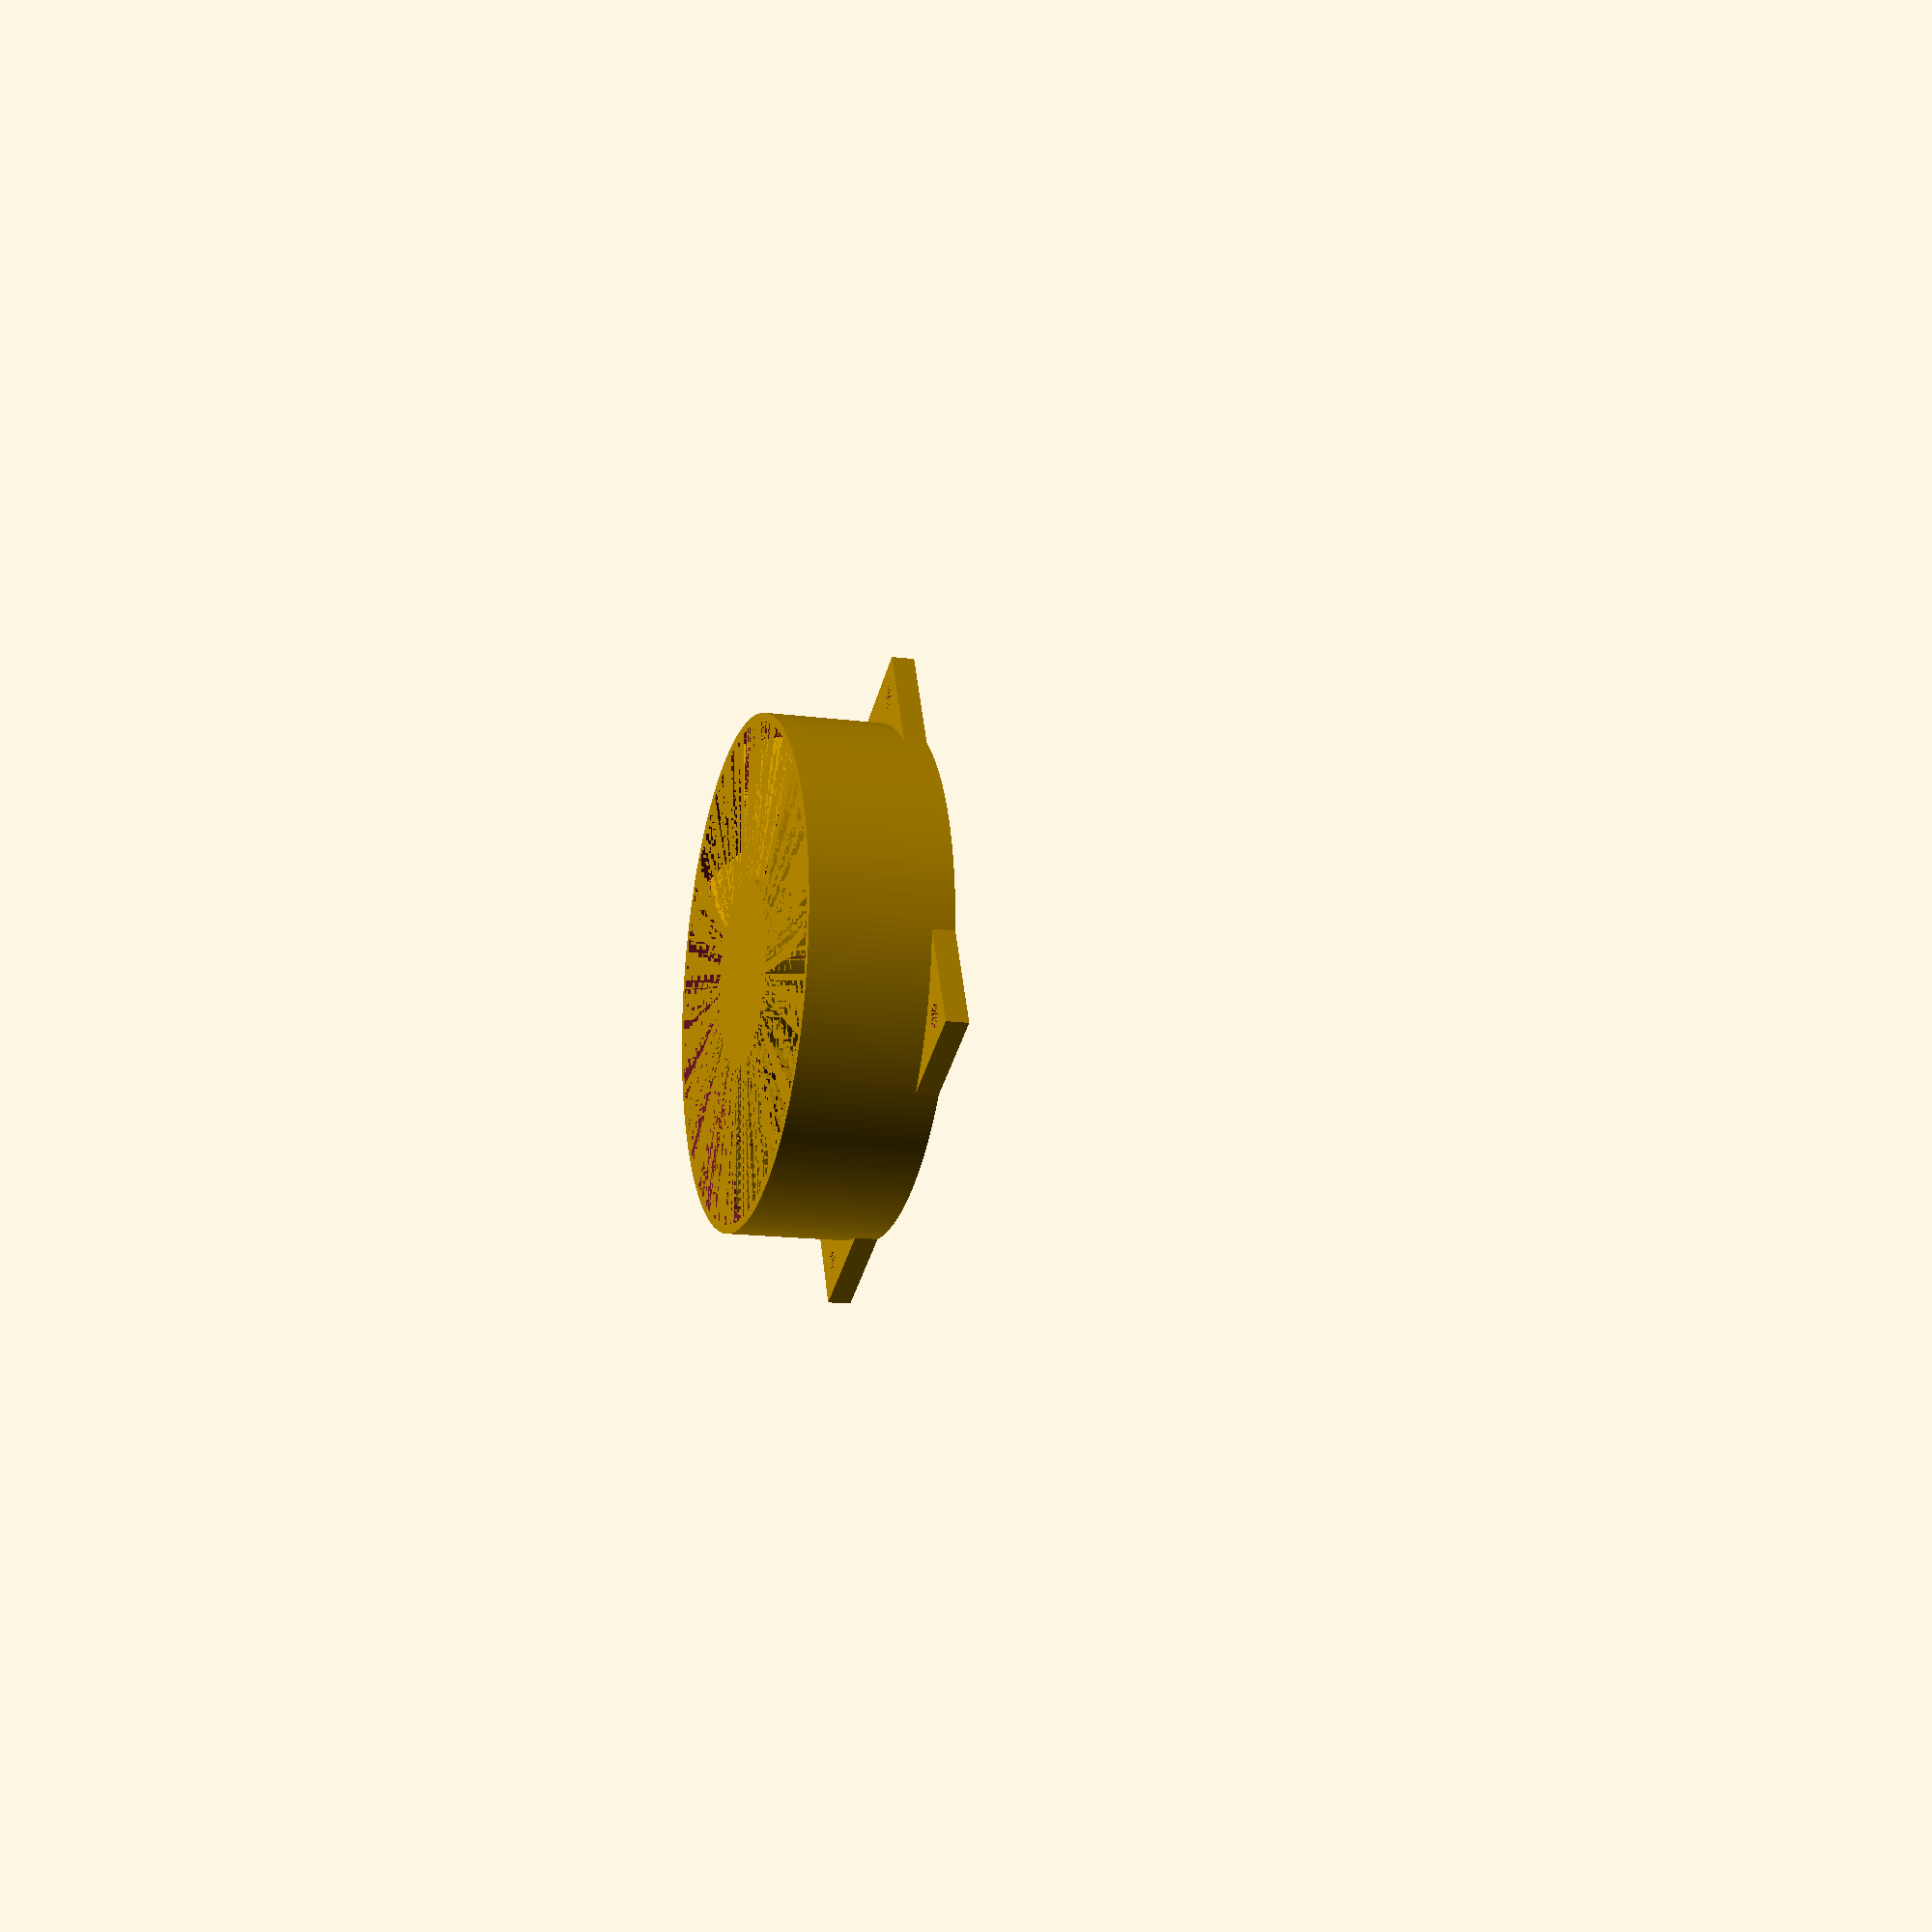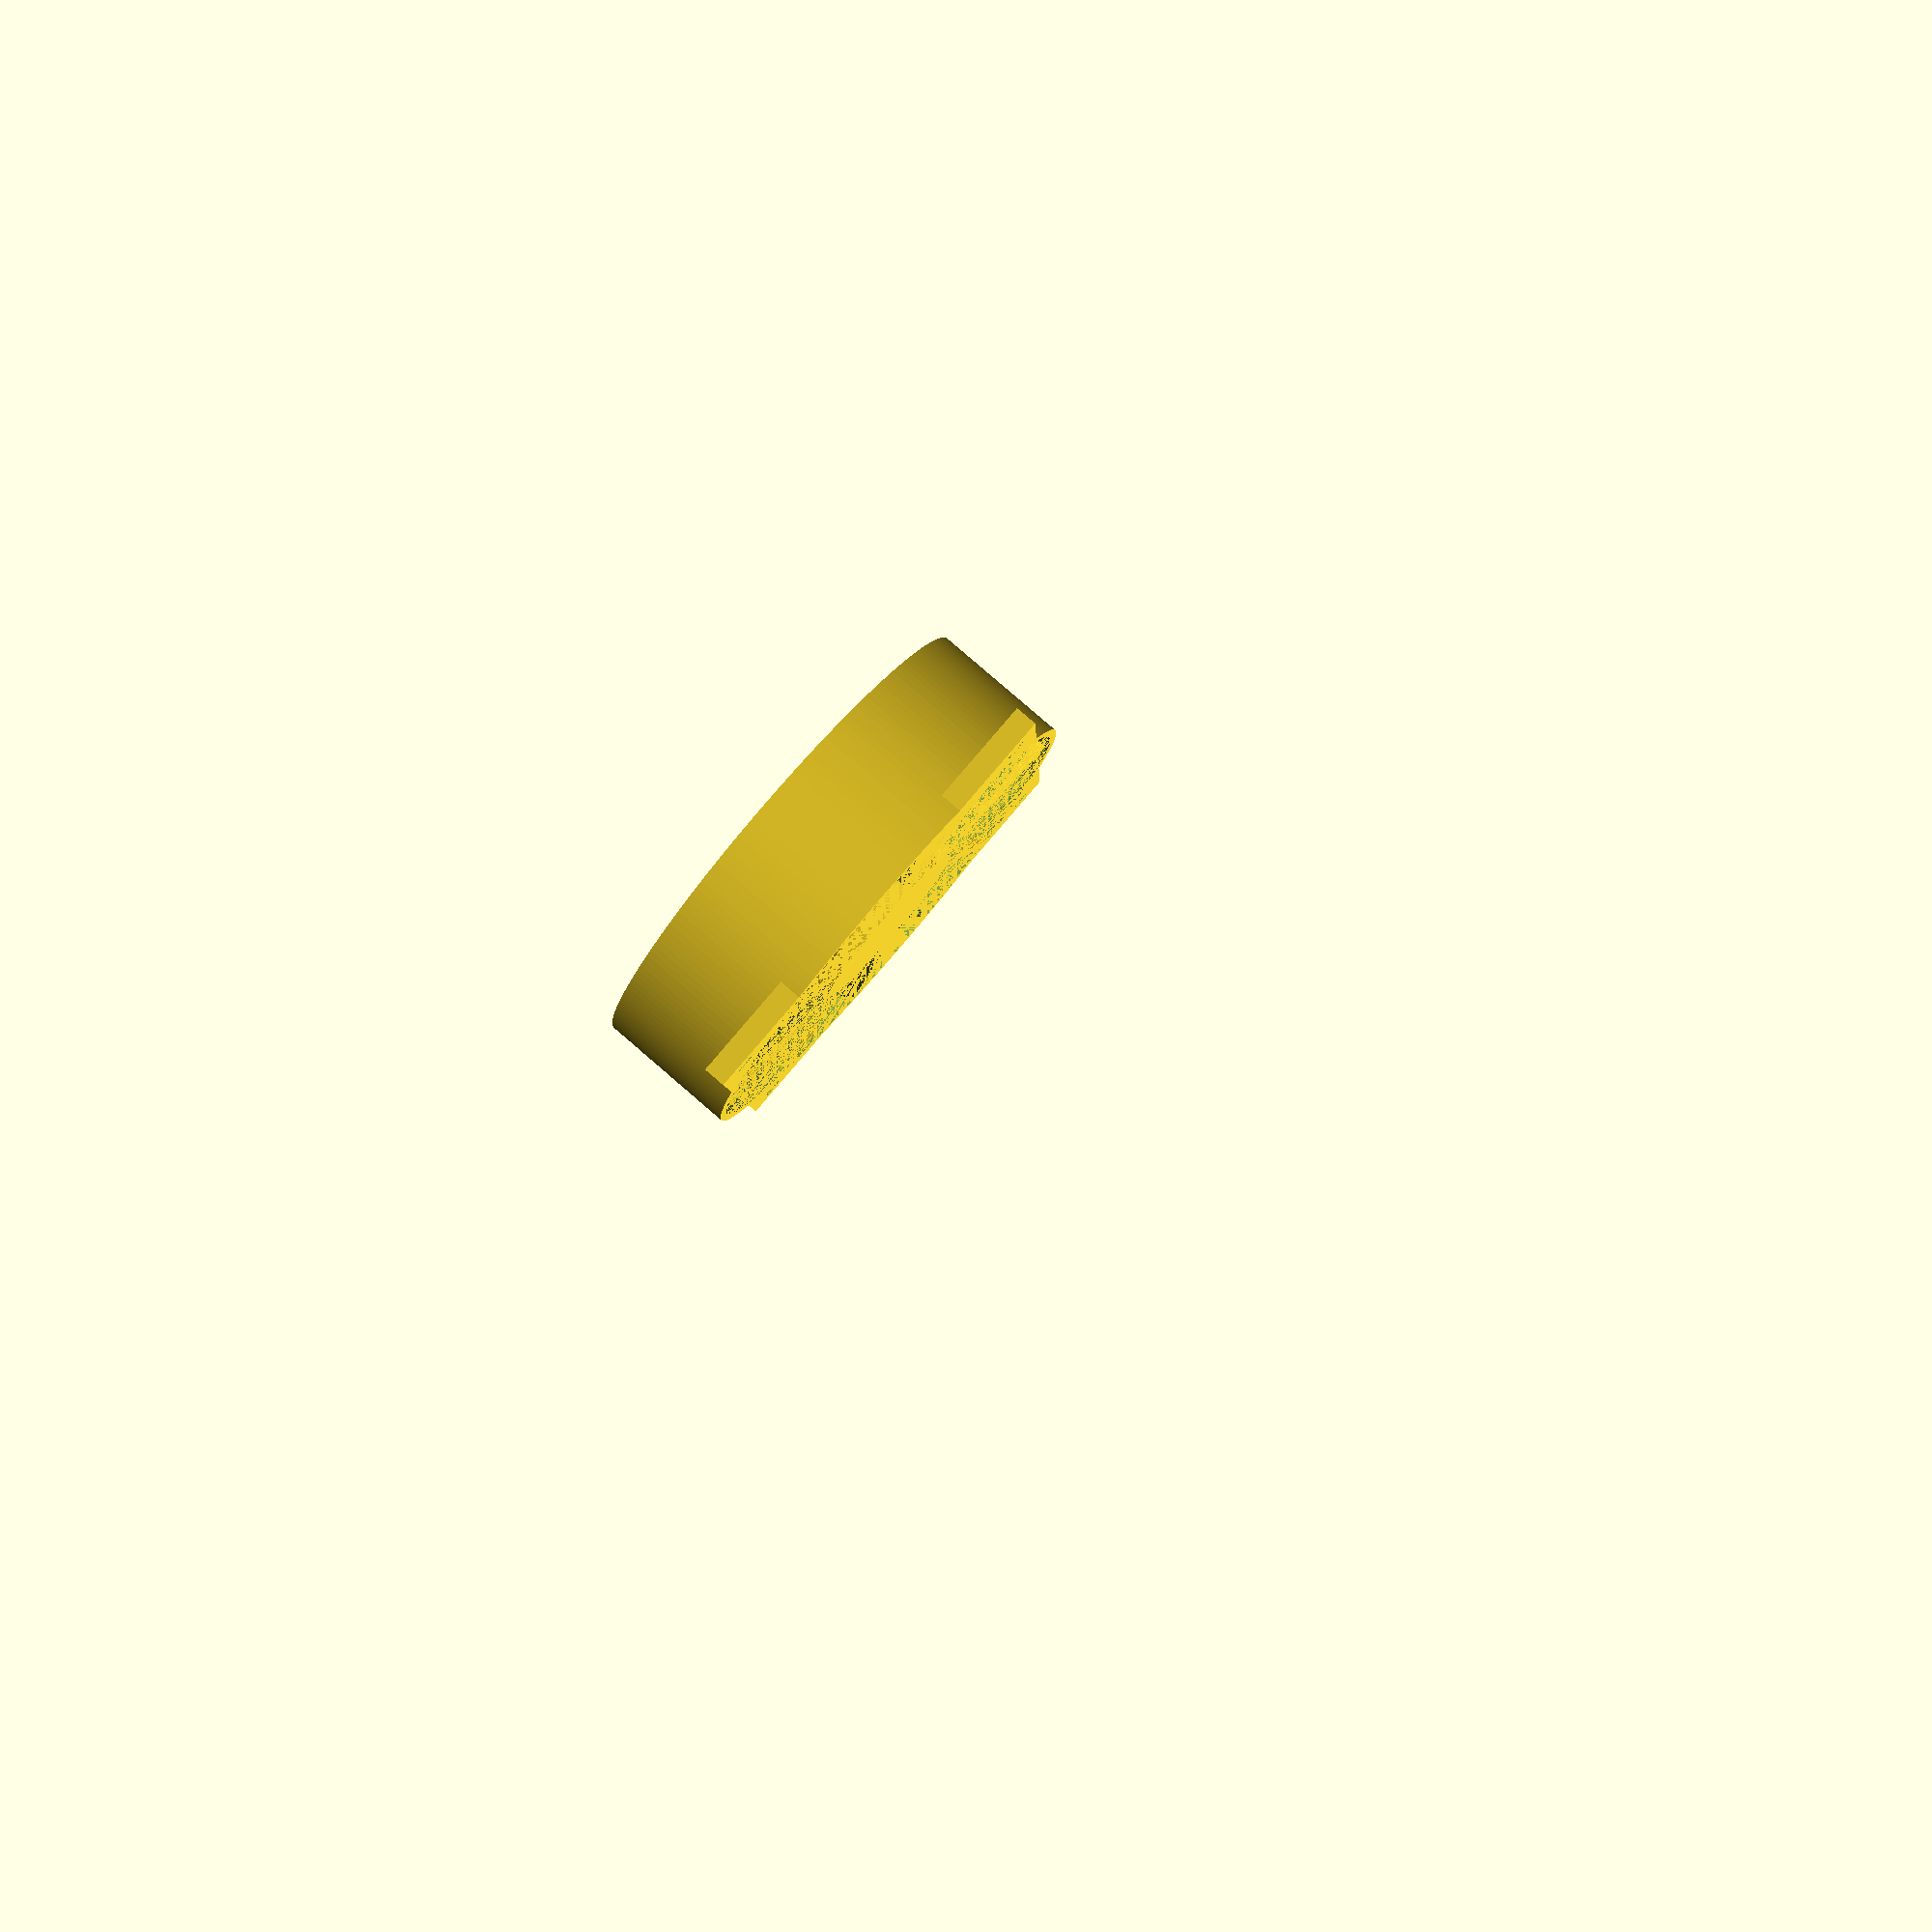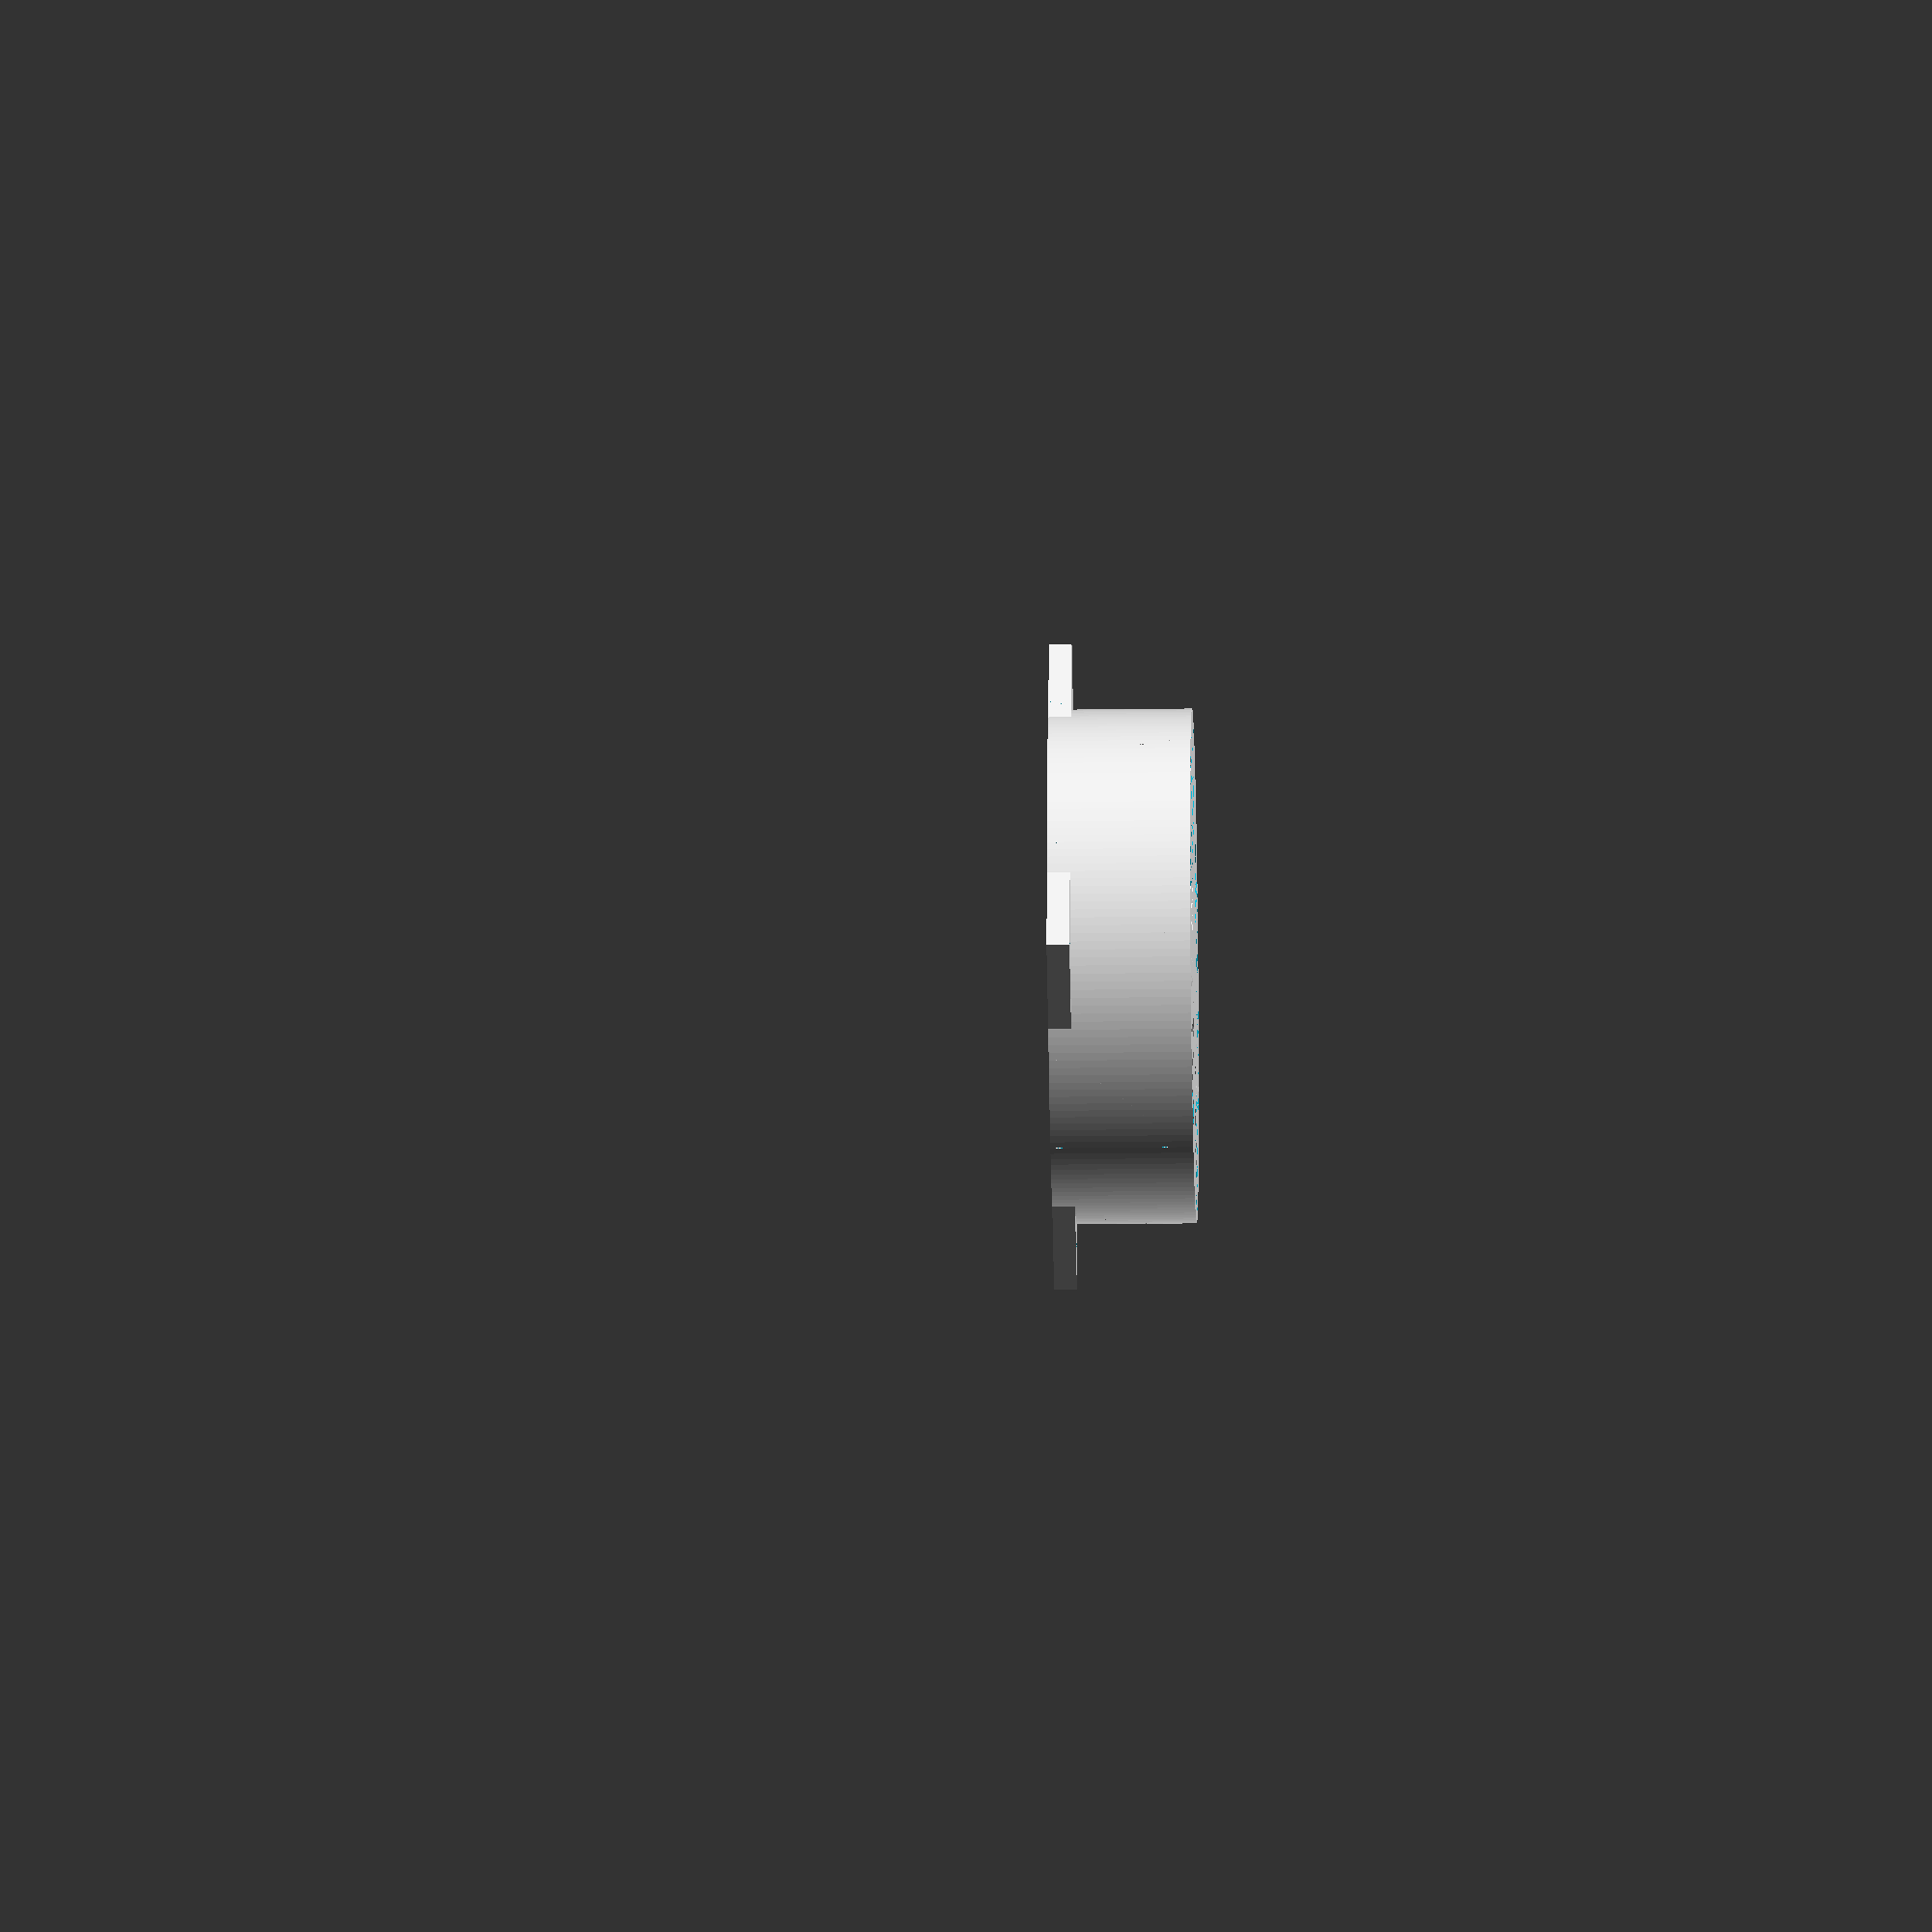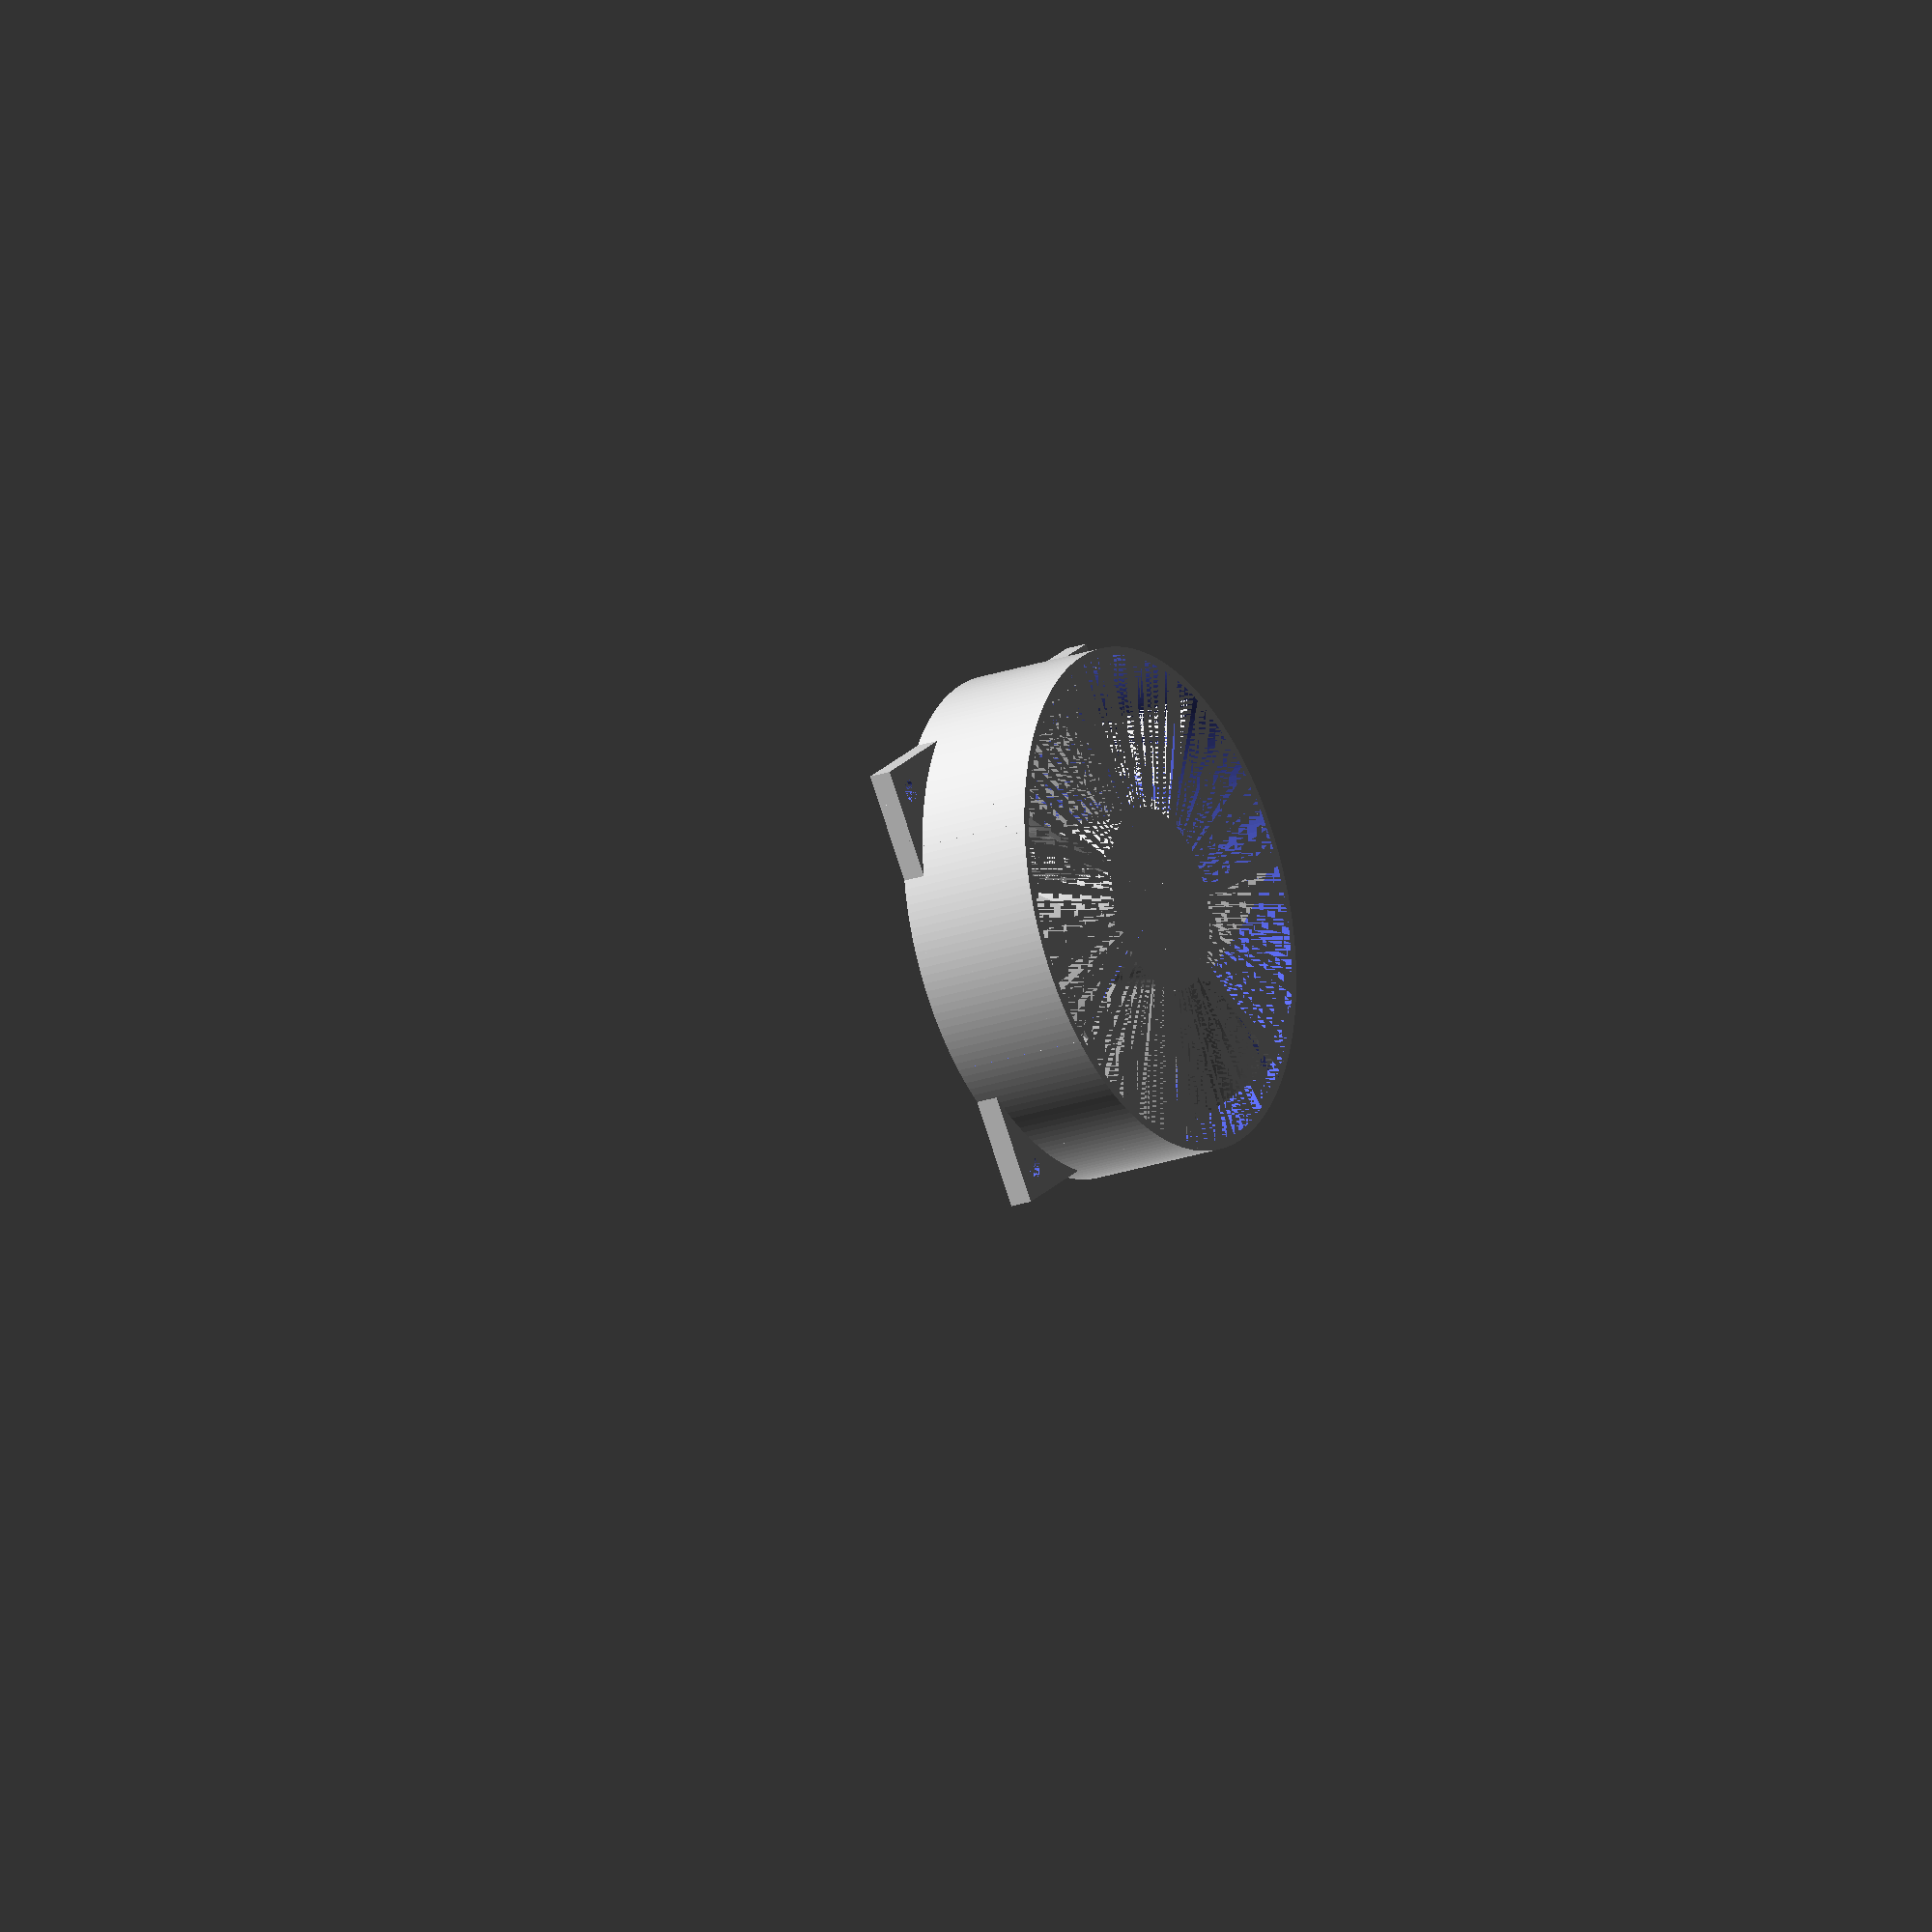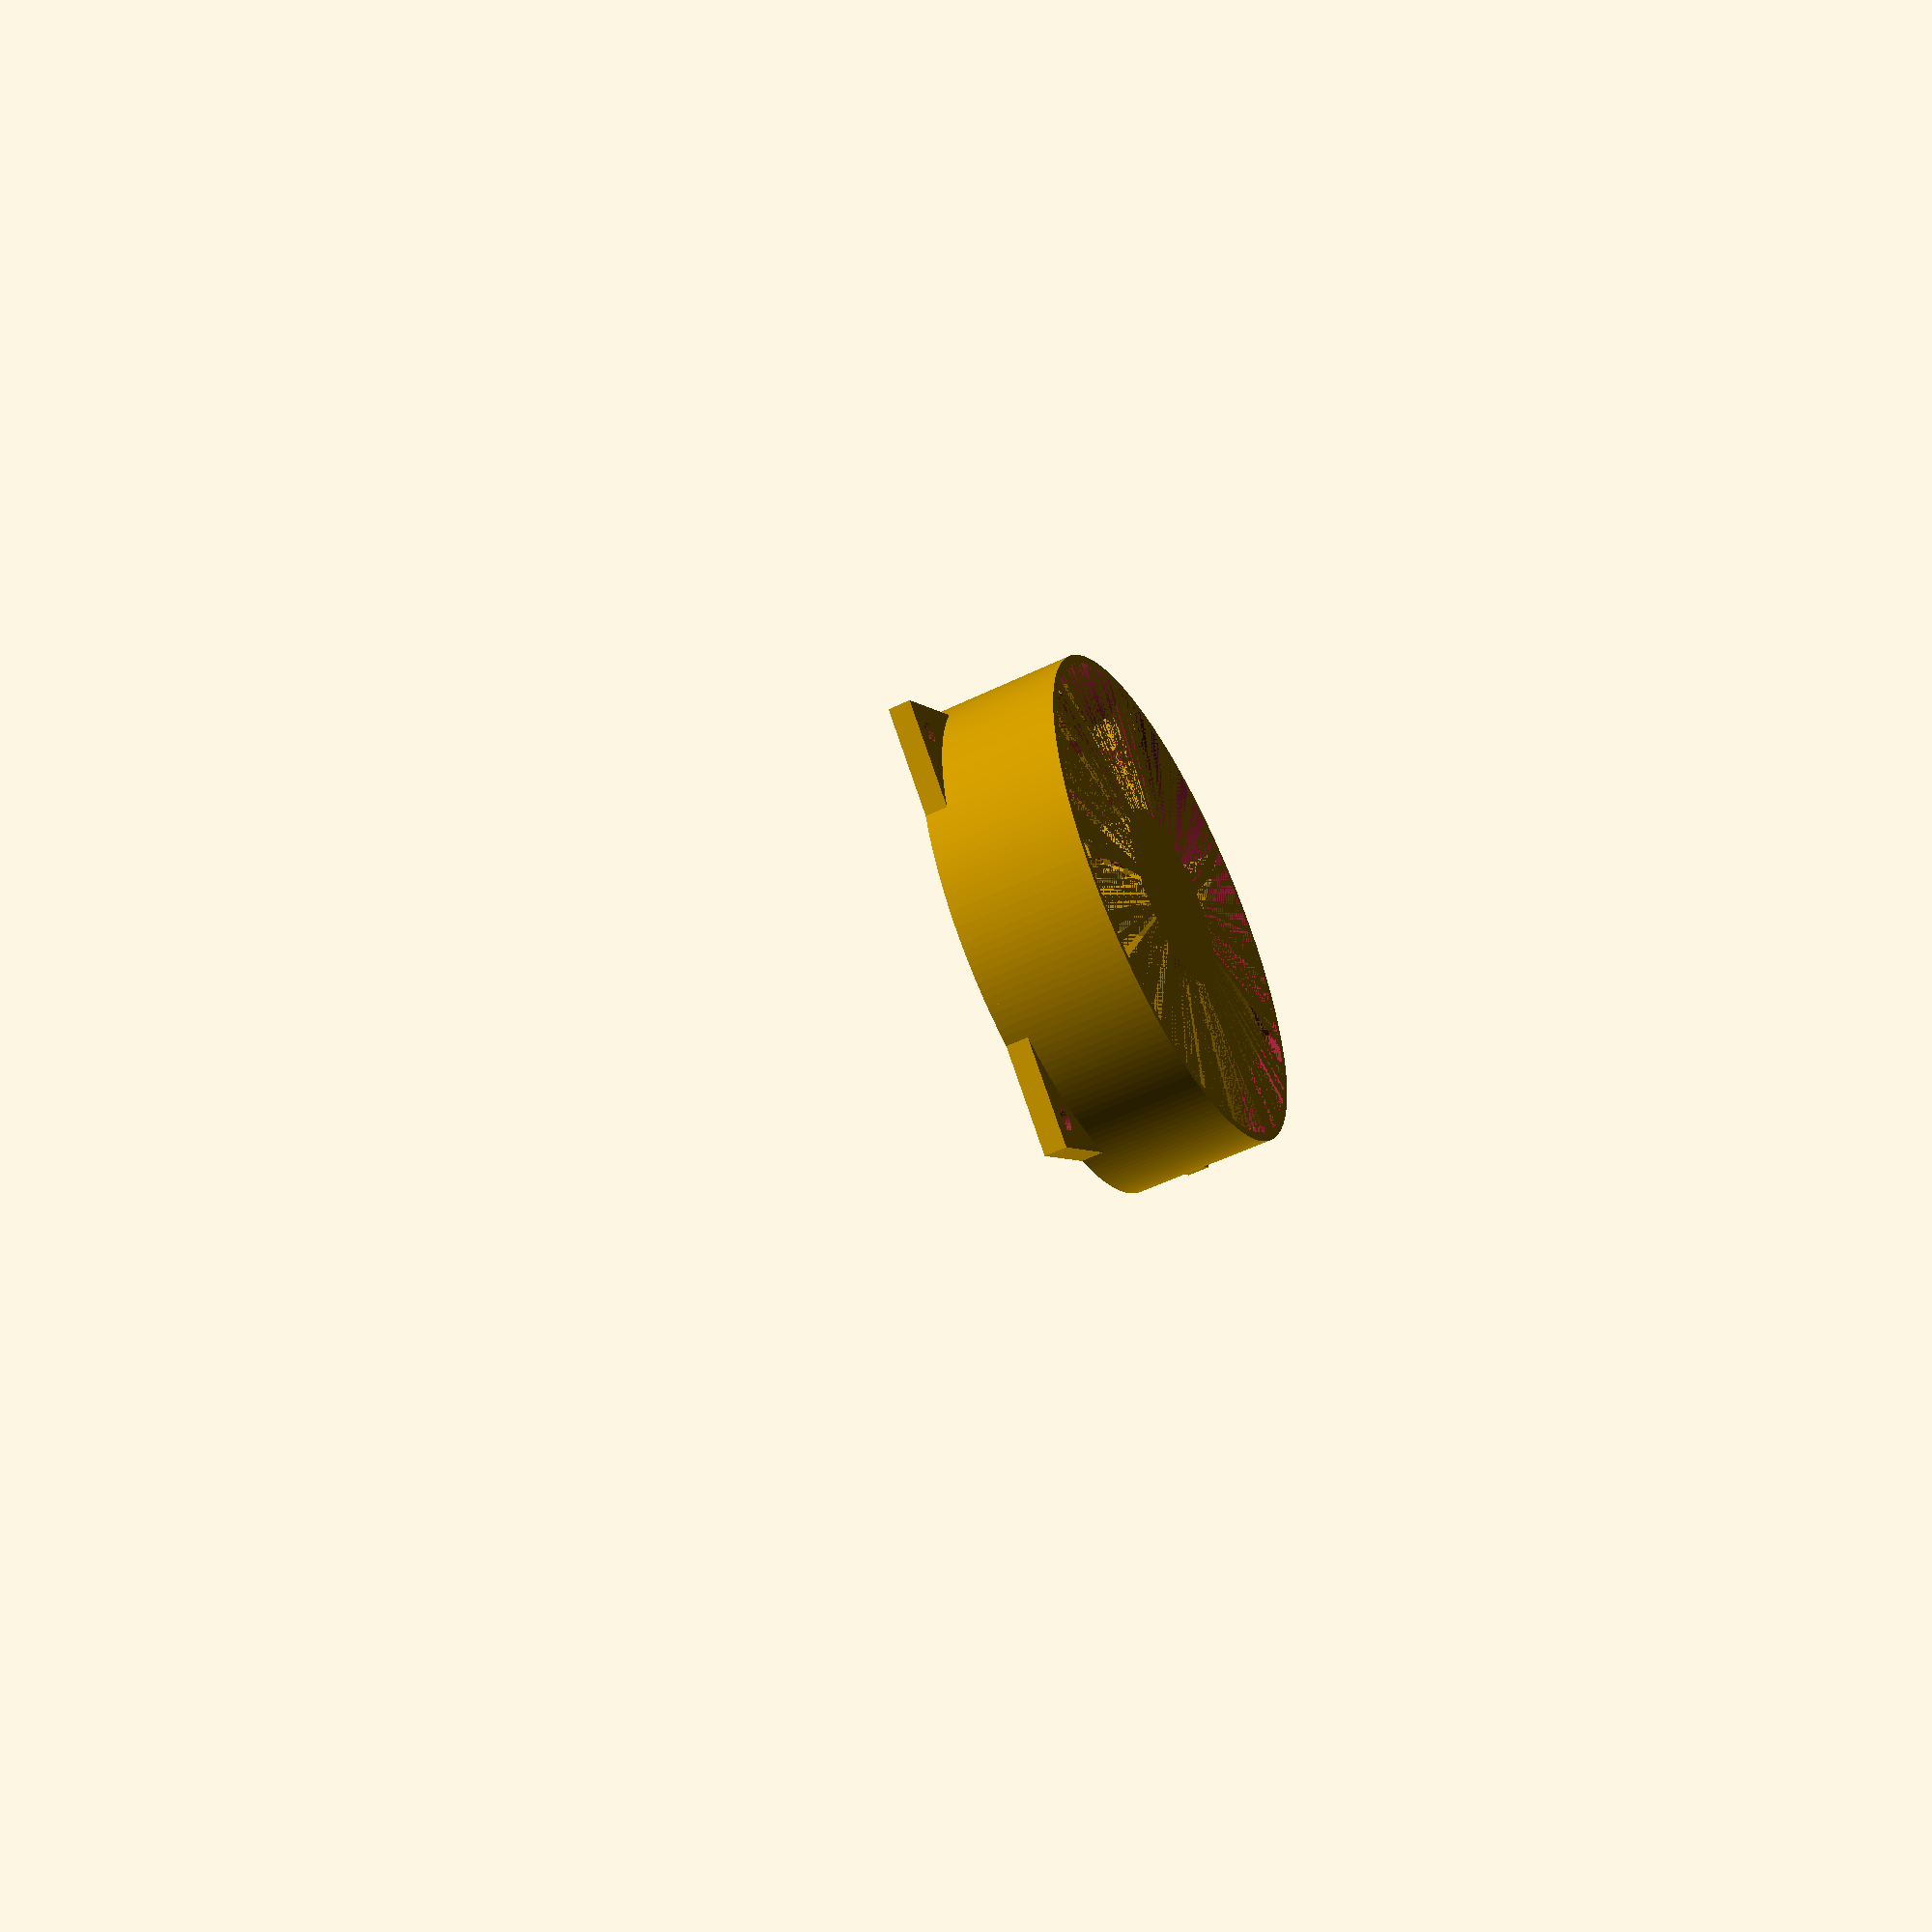
<openscad>
$fn = 200;

module fan(){
    difference(){
        union(){
            difference(){
               cube([80, 80, 4]);
               
               translate([5, 5]) cylinder(4, 2, 2);
               translate([75, 5]) cylinder(4, 2, 2);
               translate([5, 75]) cylinder(4, 2, 2);
               translate([75, 75]) cylinder(4, 2, 2);
            }
            translate([40, 40]) cylinder(25, 45, 45);
        }
        translate([40, 40]) cylinder(25, 87 / 2, 87 / 2);
    }

    translate([40,40]) cylinder(25, 32.7/2, 32.7/2);

    // while you did something reasonable with your Saturday, I modeled the blade
    module blade(rotation){
        radius_inner = 60;
        radius_outer = 35;
        z = -15;
        x = -43;
        
        translate([40, 40]) rotate([0, 0, rotation - 25]) {
            intersection(){
                cylinder(25, 42, 42);
                
                translate([x, 0, z]) rotate([-90]) difference(){
                    cylinder(45, radius_inner, radius_outer);
                    cylinder(45, radius_inner - 1.5, radius_outer - 1.5);
                }
            }
        }
    }

    for (i=[0:6]) blade(365 * i / 7);

}

fan();

</openscad>
<views>
elev=194.6 azim=245.4 roll=106.6 proj=p view=solid
elev=96.5 azim=182.2 roll=49.3 proj=p view=solid
elev=31.1 azim=107.8 roll=271.0 proj=o view=solid
elev=22.2 azim=234.3 roll=301.9 proj=o view=solid
elev=232.1 azim=226.3 roll=242.1 proj=p view=wireframe
</views>
